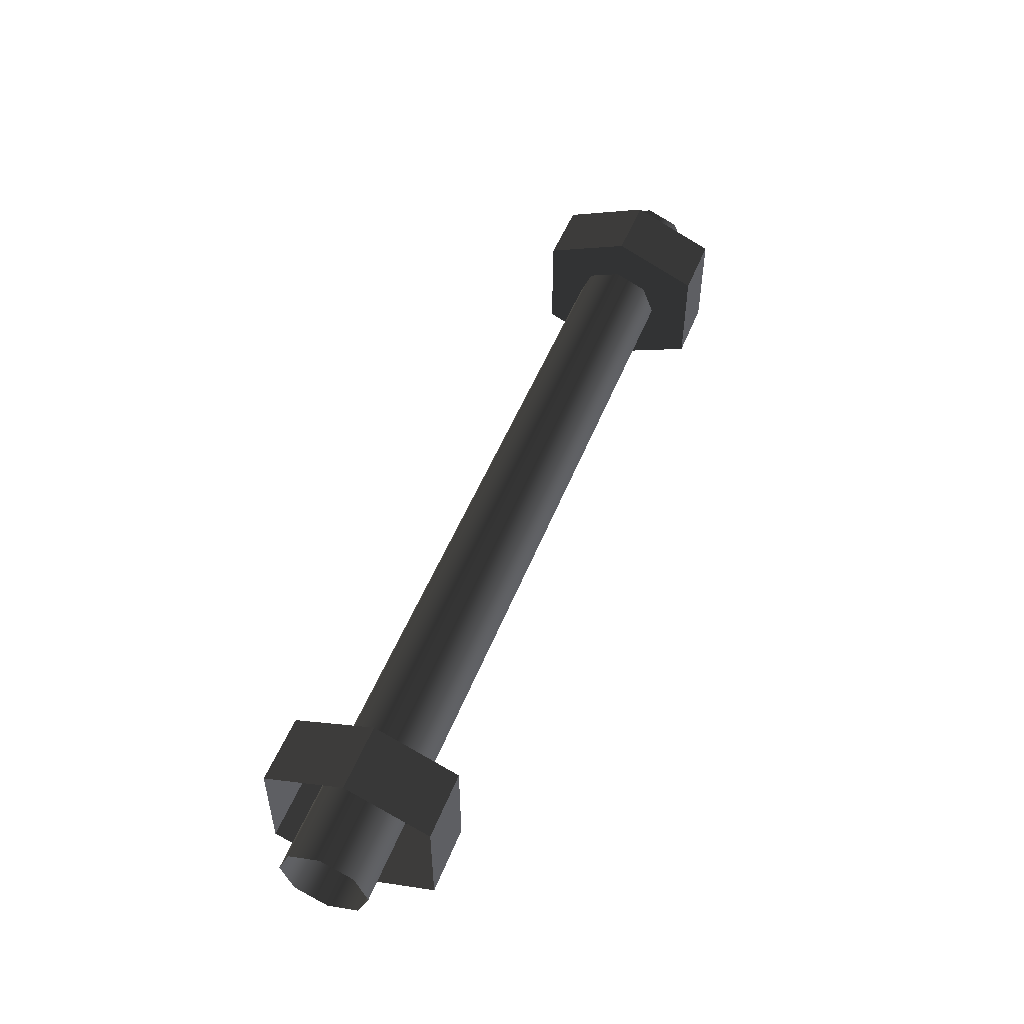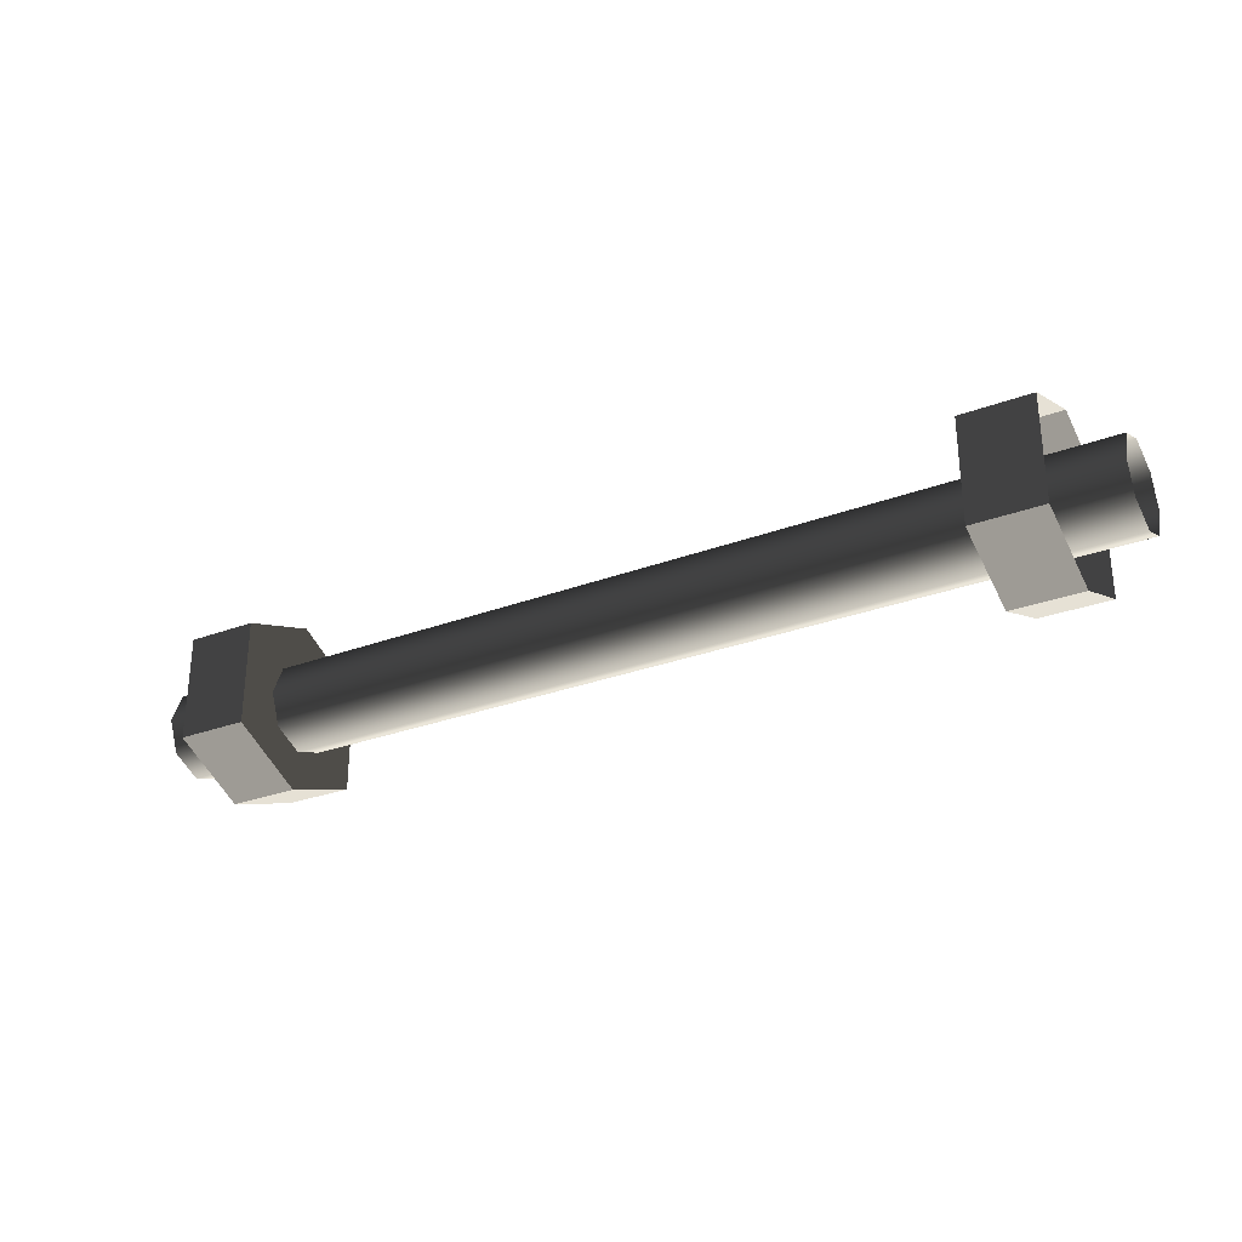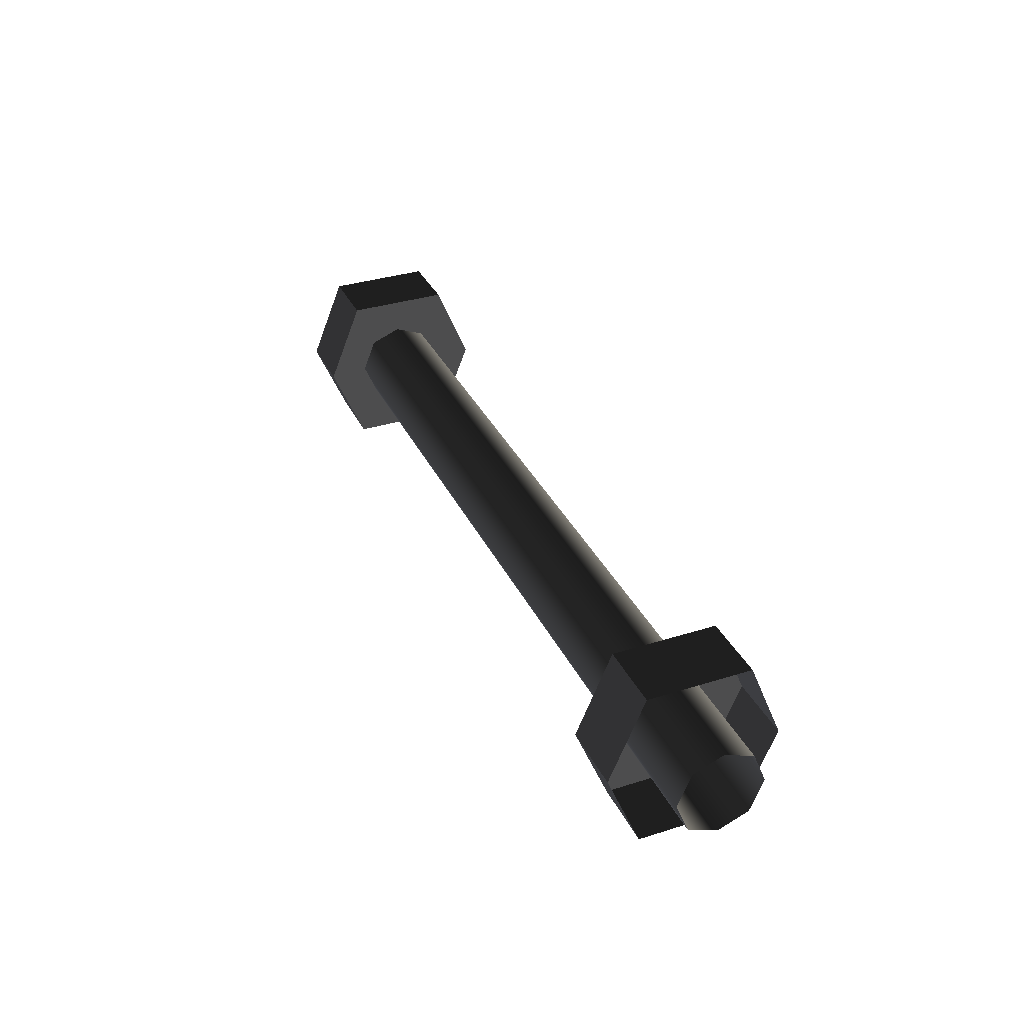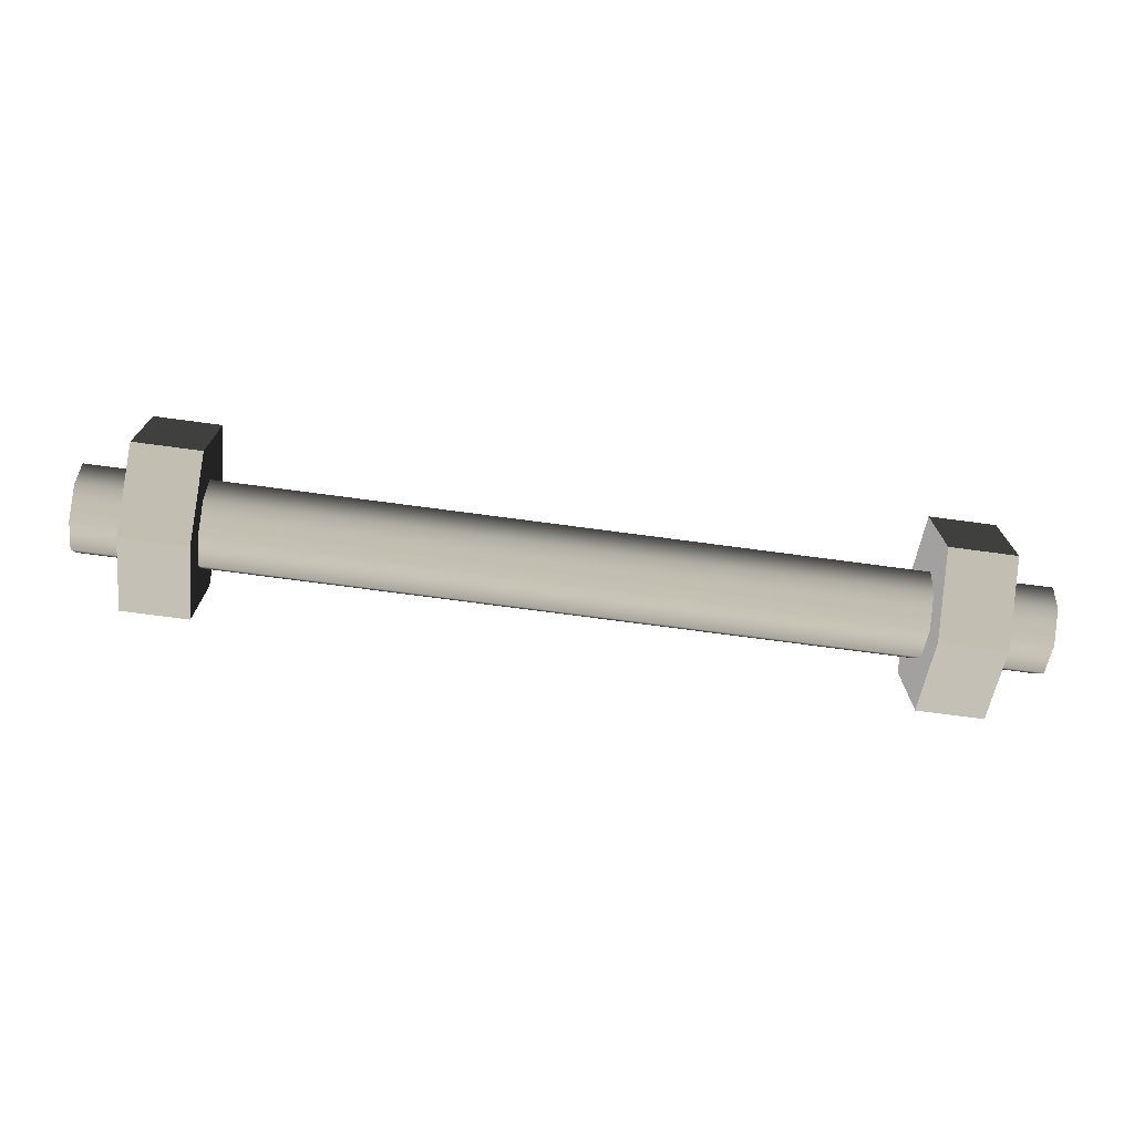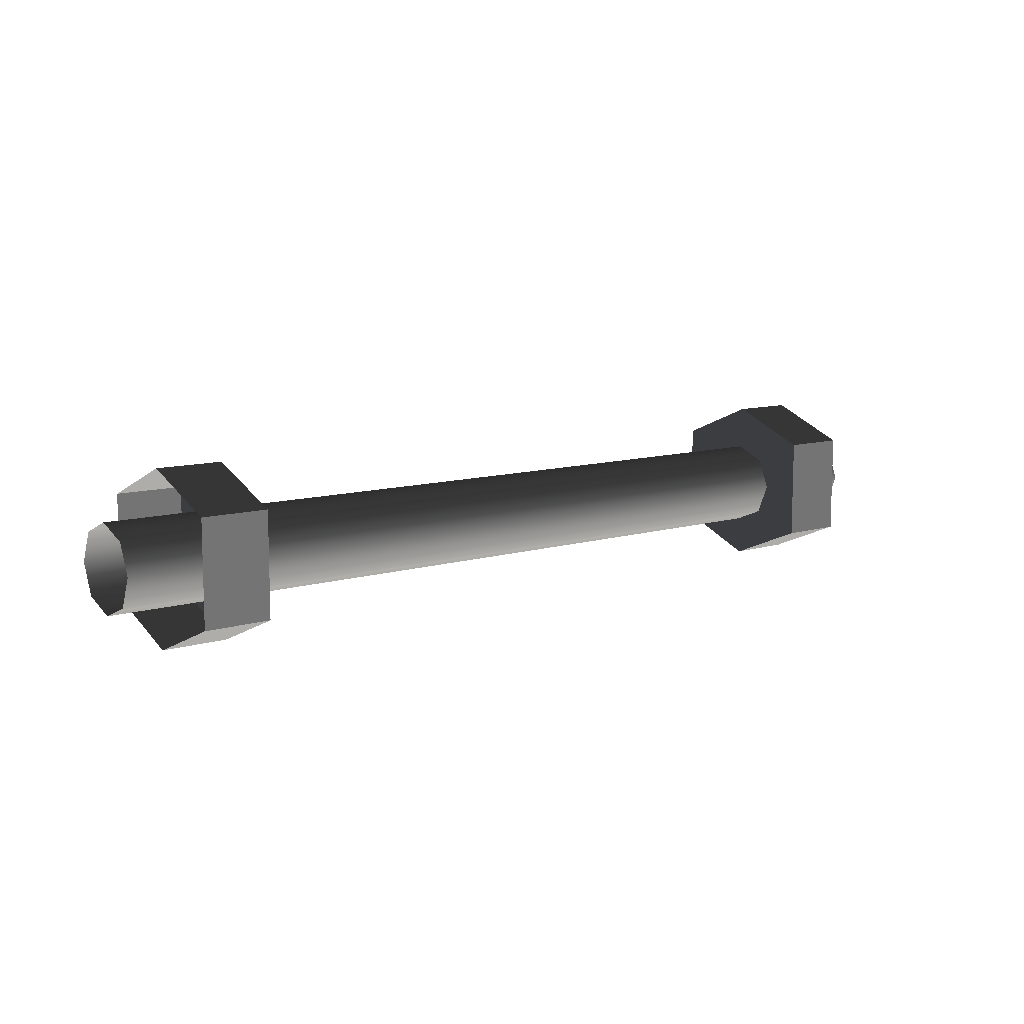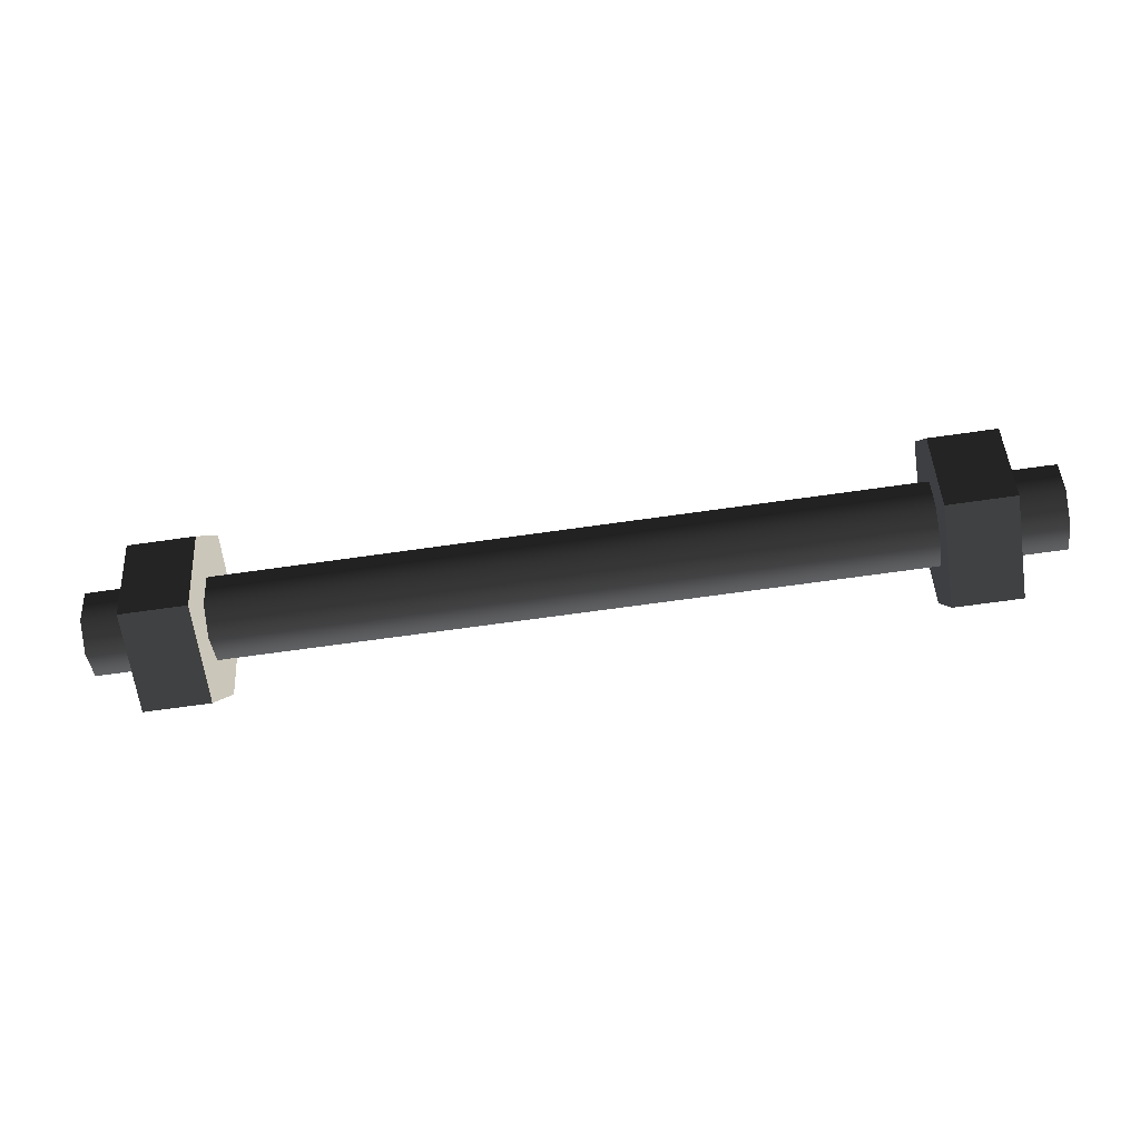
<metadata>
{"format":"obj","ext":"obj","renderer":"f3d","projection":"perspective","resolution":1024,"background":"white","views":[{"elev":50.7,"azim":-68.8,"up":"+Z"},{"elev":-29.4,"azim":28.8,"up":"+Z"},{"elev":34.6,"azim":-113.0,"up":"+Y"},{"elev":-72.5,"azim":-7.6,"up":"+Z"},{"elev":9.9,"azim":-38.5,"up":"+Z"},{"elev":-66.0,"azim":8.2,"up":"+Y"}]}
</metadata>
<code>
v -6.398e-06 0.002078 0.06946
v -9.02e-06 0.0554 0.04775
v 0.7713 0.05542 0.04775
v 0.7713 0.002092 0.06946
v -4.661e-06 0.07563 -0.001986
v 0.7713 0.07565 -0.001986
v -9.034e-06 0.0554 -0.05172
v 0.7713 0.05542 -0.05172
v -6.417e-06 0.002078 -0.07344
v 0.7713 0.002092 -0.07344
v -3.781e-06 -0.05125 0.04775
v 0.7713 -0.05123 0.04775
v 0.7713 -0.07146 -0.001986
v -8.153e-06 -0.07148 -0.001986
v 0.7713 -0.05123 -0.05172
v -3.794e-06 -0.05125 -0.05172
v 0.7713 0.002092 -0.07344
v -6.417e-06 0.002078 -0.07344
v 0.5731 0.1342 0.08672
v 0.6842 0.1342 0.08672
v 0.6842 -0.002081 0.1431
v 0.5731 -0.002065 0.1431
v 0.5731 -0.002065 -0.1391
v 0.6842 -0.002081 -0.1391
v 0.6842 0.1342 -0.08275
v 0.5731 0.1342 -0.08275
v 0.5731 -0.002065 0.1431
v 0.6842 -0.002081 0.1431
v 0.6842 -0.1383 0.08672
v 0.5731 -0.1383 0.08672
v 0.5731 0.1342 -0.08275
v 0.6842 0.1342 -0.08275
v 0.6842 0.1342 0.08672
v 0.5731 0.1342 0.08672
v 0.5731 -0.1383 0.08672
v 0.6842 -0.1383 0.08672
v 0.6842 -0.1383 -0.08275
v 0.5731 -0.1383 -0.08275
v 0.5731 -0.1383 -0.08275
v 0.6842 -0.1383 -0.08275
v 0.6842 -0.002081 -0.1391
v 0.5731 -0.002065 -0.1391
v 0.5731 -0.002065 0.1431
v 0.5731 -0.1383 0.08672
v 0.5731 -0.1383 -0.08275
v 0.5731 -0.002065 -0.1391
v 0.5731 0.1342 0.08672
v 0.5731 0.1342 -0.08275
v -6.398e-06 0.002078 0.06946
v -0.7713 0.002067 0.06946
v -0.7713 0.05539 0.04775
v -9.02e-06 0.0554 0.04775
v -4.661e-06 0.07563 -0.001986
v -0.7713 0.07566 -0.001986
v -9.034e-06 0.0554 -0.05172
v -0.7713 0.05539 -0.05172
v -6.417e-06 0.002078 -0.07344
v -0.7713 0.002067 -0.07344
v -3.781e-06 -0.05125 0.04775
v -0.7713 -0.05122 0.04775
v -0.7713 -0.07149 -0.001986
v -8.153e-06 -0.07148 -0.001986
v -0.7713 -0.05122 -0.05172
v -3.794e-06 -0.05125 -0.05172
v -0.7713 0.002067 -0.07344
v -6.417e-06 0.002078 -0.07344
v -0.5731 0.1342 0.08672
v -0.5731 -0.002072 0.1431
v -0.6842 -0.002095 0.1431
v -0.6842 0.1342 0.08672
v -0.5731 -0.002072 -0.1391
v -0.5731 0.1342 -0.08275
v -0.6842 0.1342 -0.08275
v -0.6842 -0.002095 -0.1391
v -0.5731 -0.002072 0.1431
v -0.5731 -0.1383 0.08672
v -0.6842 -0.1383 0.08672
v -0.6842 -0.002095 0.1431
v -0.5731 0.1342 -0.08275
v -0.5731 0.1342 0.08672
v -0.6842 0.1342 0.08672
v -0.6842 0.1342 -0.08275
v -0.5731 -0.1383 0.08672
v -0.5731 -0.1383 -0.08275
v -0.6842 -0.1383 -0.08275
v -0.6842 -0.1383 0.08672
v -0.5731 -0.1383 -0.08275
v -0.5731 -0.002072 -0.1391
v -0.6842 -0.002095 -0.1391
v -0.6842 -0.1383 -0.08275
v -0.5731 -0.002072 -0.1391
v -0.5731 -0.1383 -0.08275
v -0.5731 -0.1383 0.08672
v -0.5731 -0.002072 0.1431
v -0.5731 0.1342 -0.08275
v -0.5731 0.1342 0.08672
g Mid_Part_37770_690
f 1 3 2
f 1 4 3
f 3 5 2
f 3 6 5
f 6 7 5
f 6 8 7
f 9 7 8
f 9 8 10
f 11 4 1
f 11 12 4
f 11 13 12
f 11 14 13
f 14 15 13
f 14 16 15
f 16 17 15
f 16 18 17
f 19 21 20
f 19 22 21
f 23 25 24
f 23 26 25
f 27 29 28
f 27 30 29
f 31 33 32
f 31 34 33
f 35 37 36
f 35 38 37
f 39 41 40
f 39 42 41
f 43 45 44
f 45 43 46
f 46 43 47
f 46 47 48
f 49 51 50
f 49 52 51
f 51 52 53
f 51 53 54
f 54 53 55
f 54 55 56
f 57 56 55
f 57 58 56
f 59 49 50
f 59 50 60
f 59 60 61
f 59 61 62
f 62 61 63
f 62 63 64
f 64 63 65
f 64 65 66
f 67 69 68
f 67 70 69
f 71 73 72
f 71 74 73
f 75 77 76
f 75 78 77
f 79 81 80
f 79 82 81
f 83 85 84
f 83 86 85
f 87 89 88
f 87 90 89
f 91 93 92
f 93 91 94
f 94 91 95
f 94 95 96

</code>
